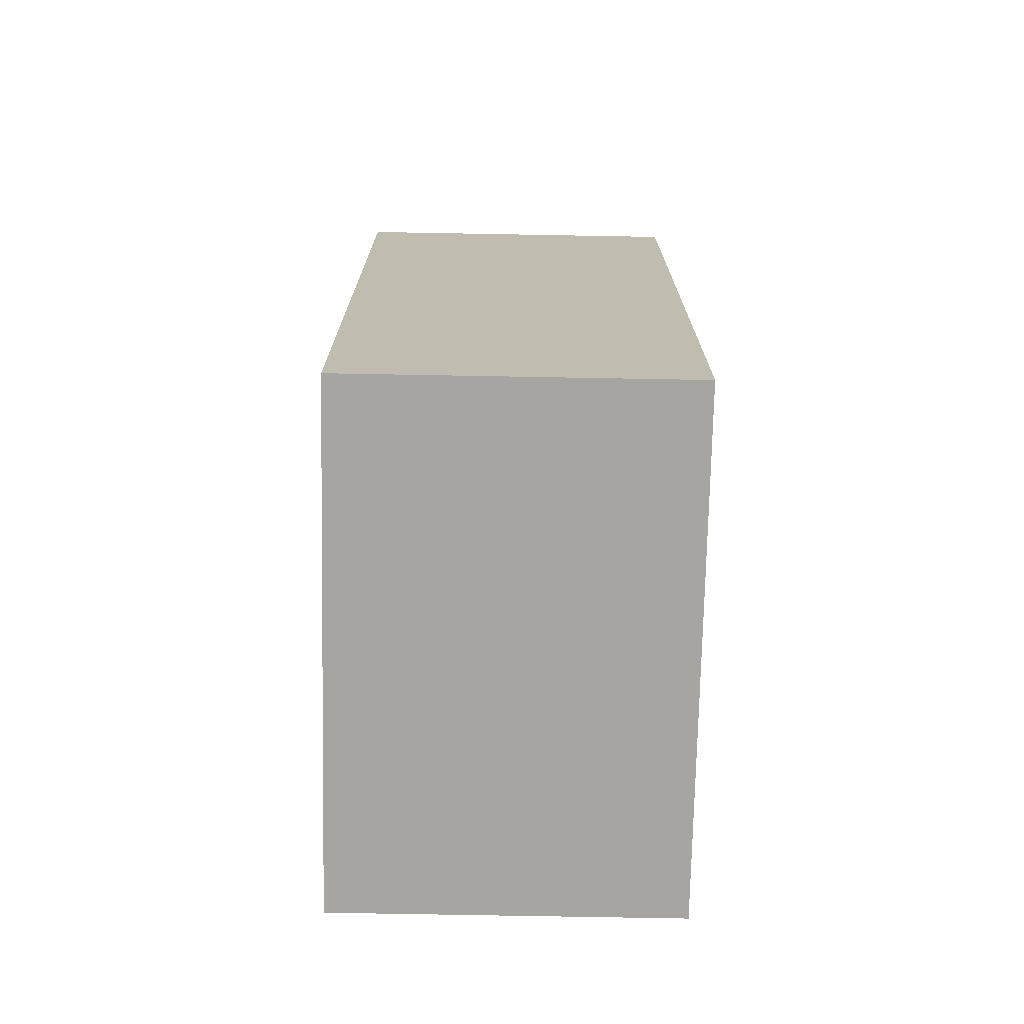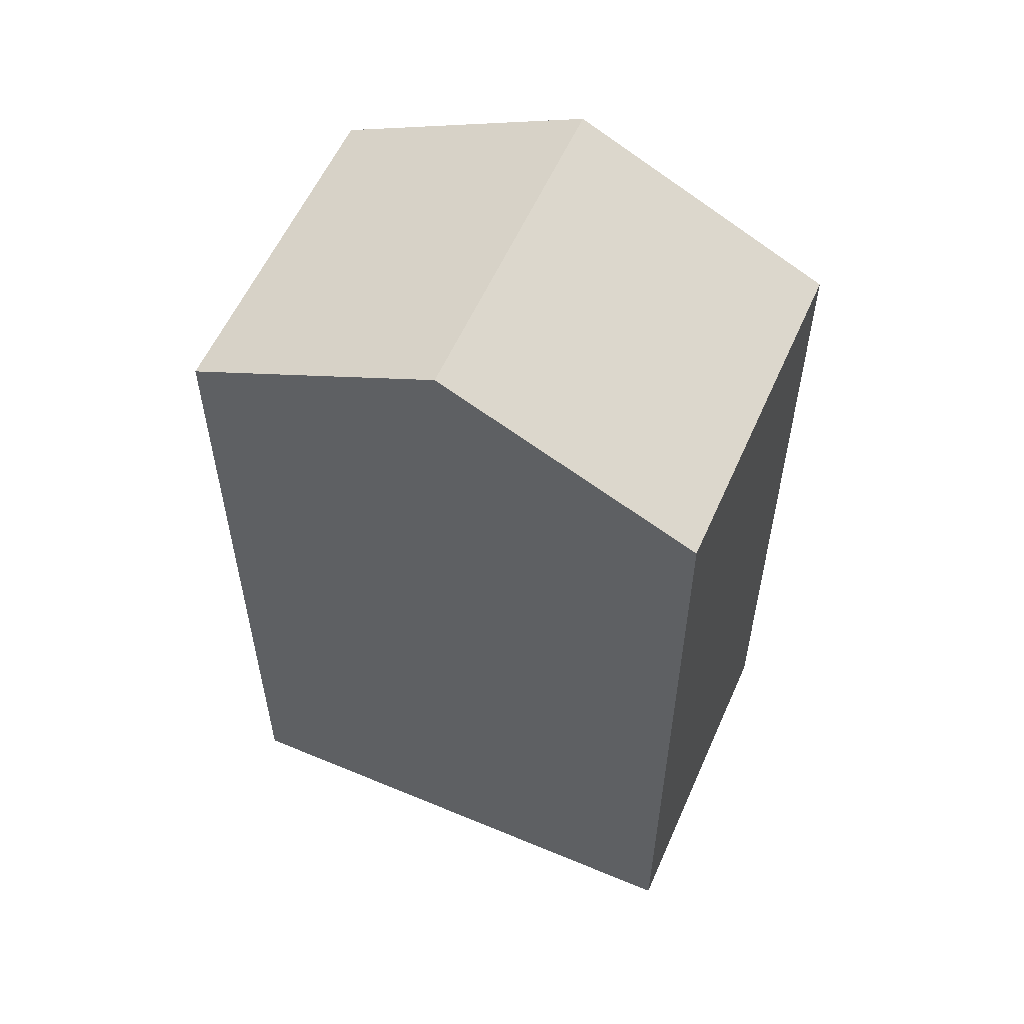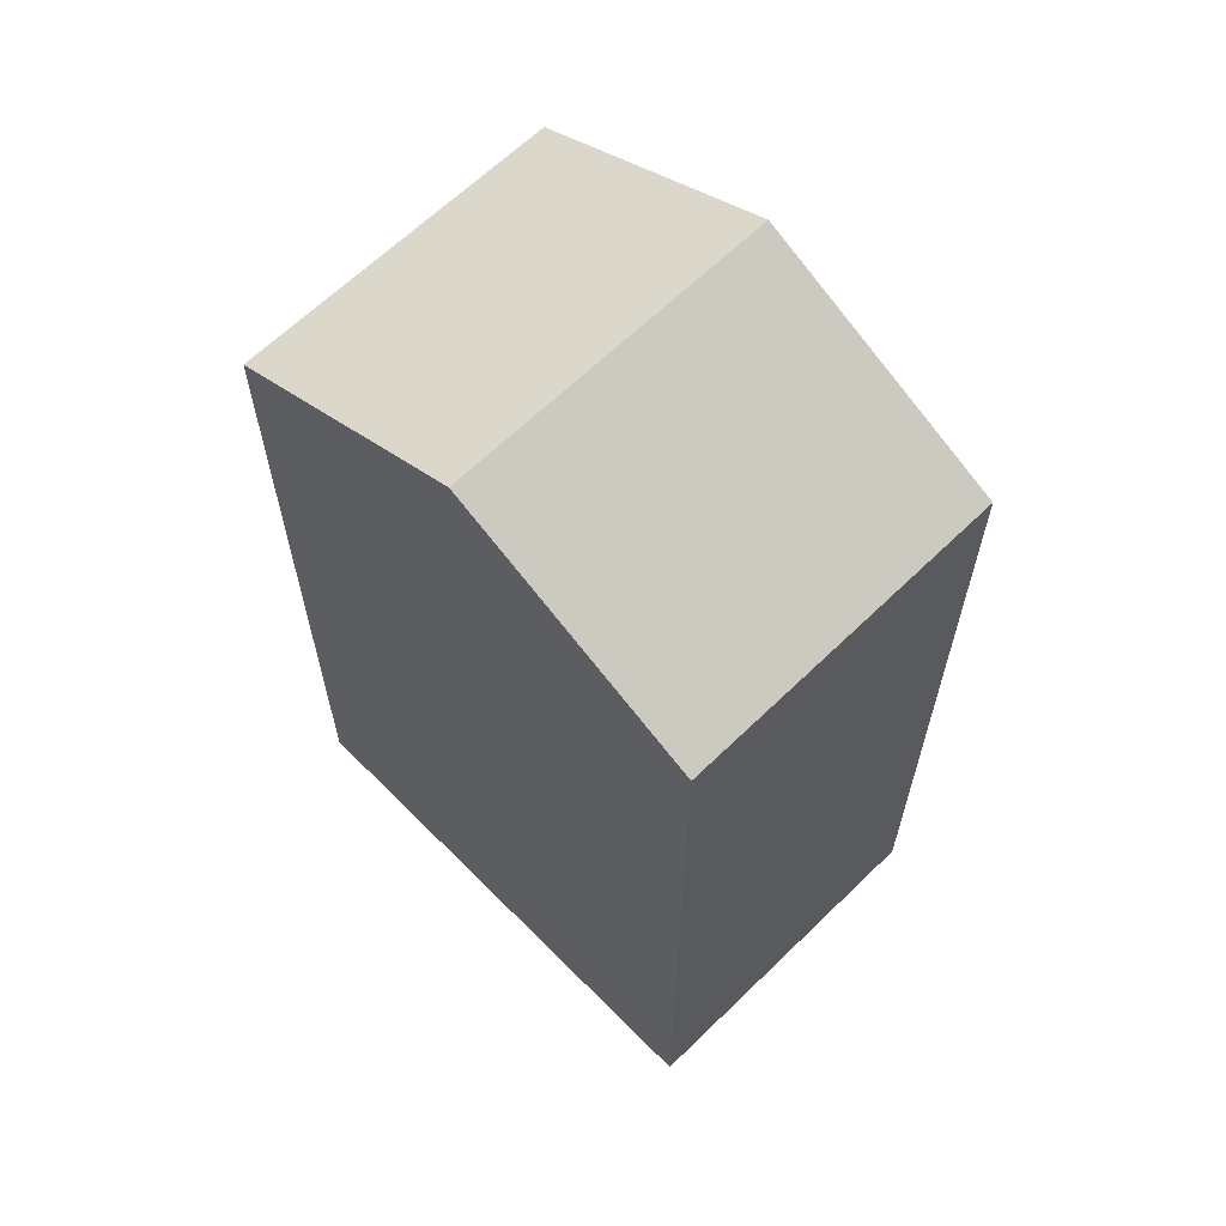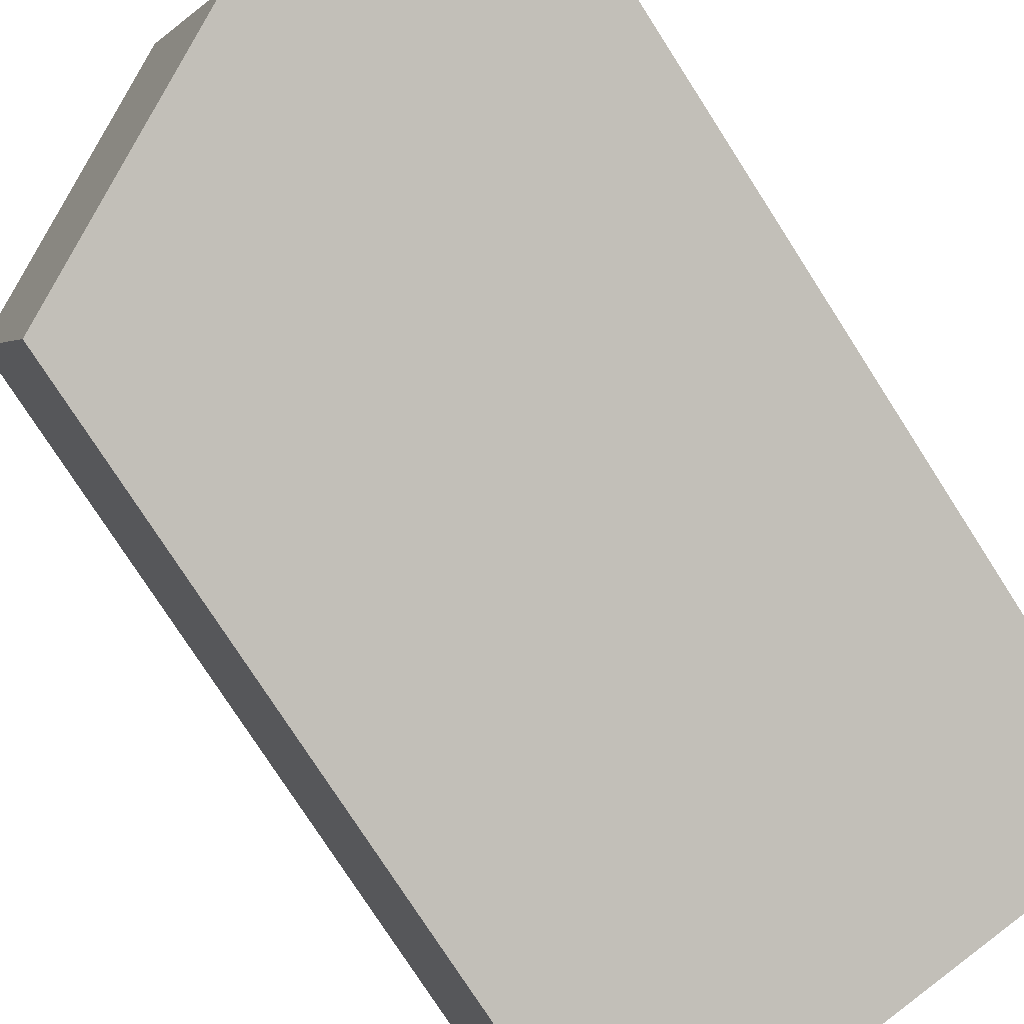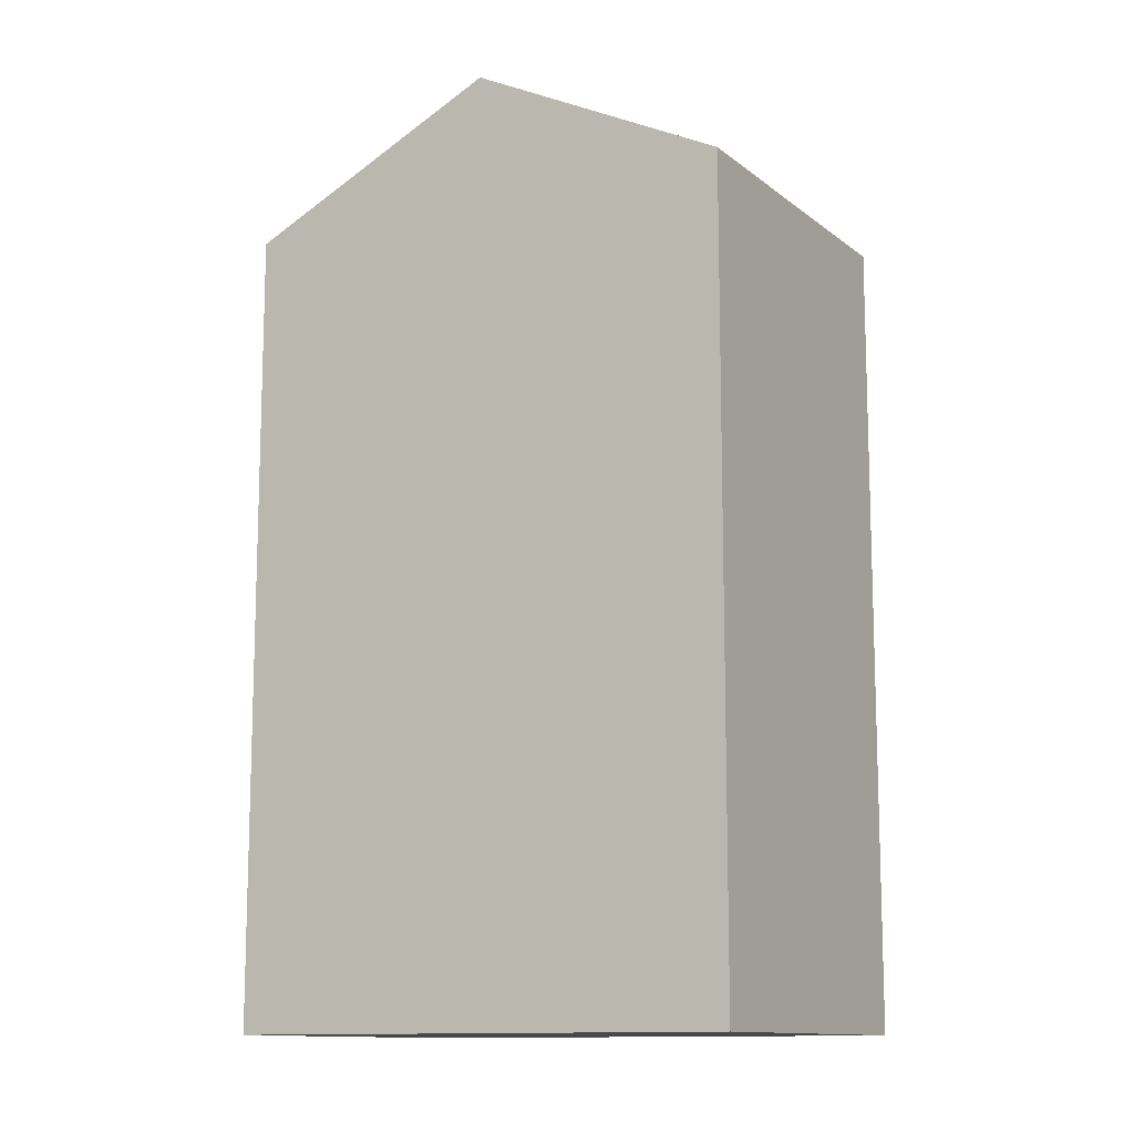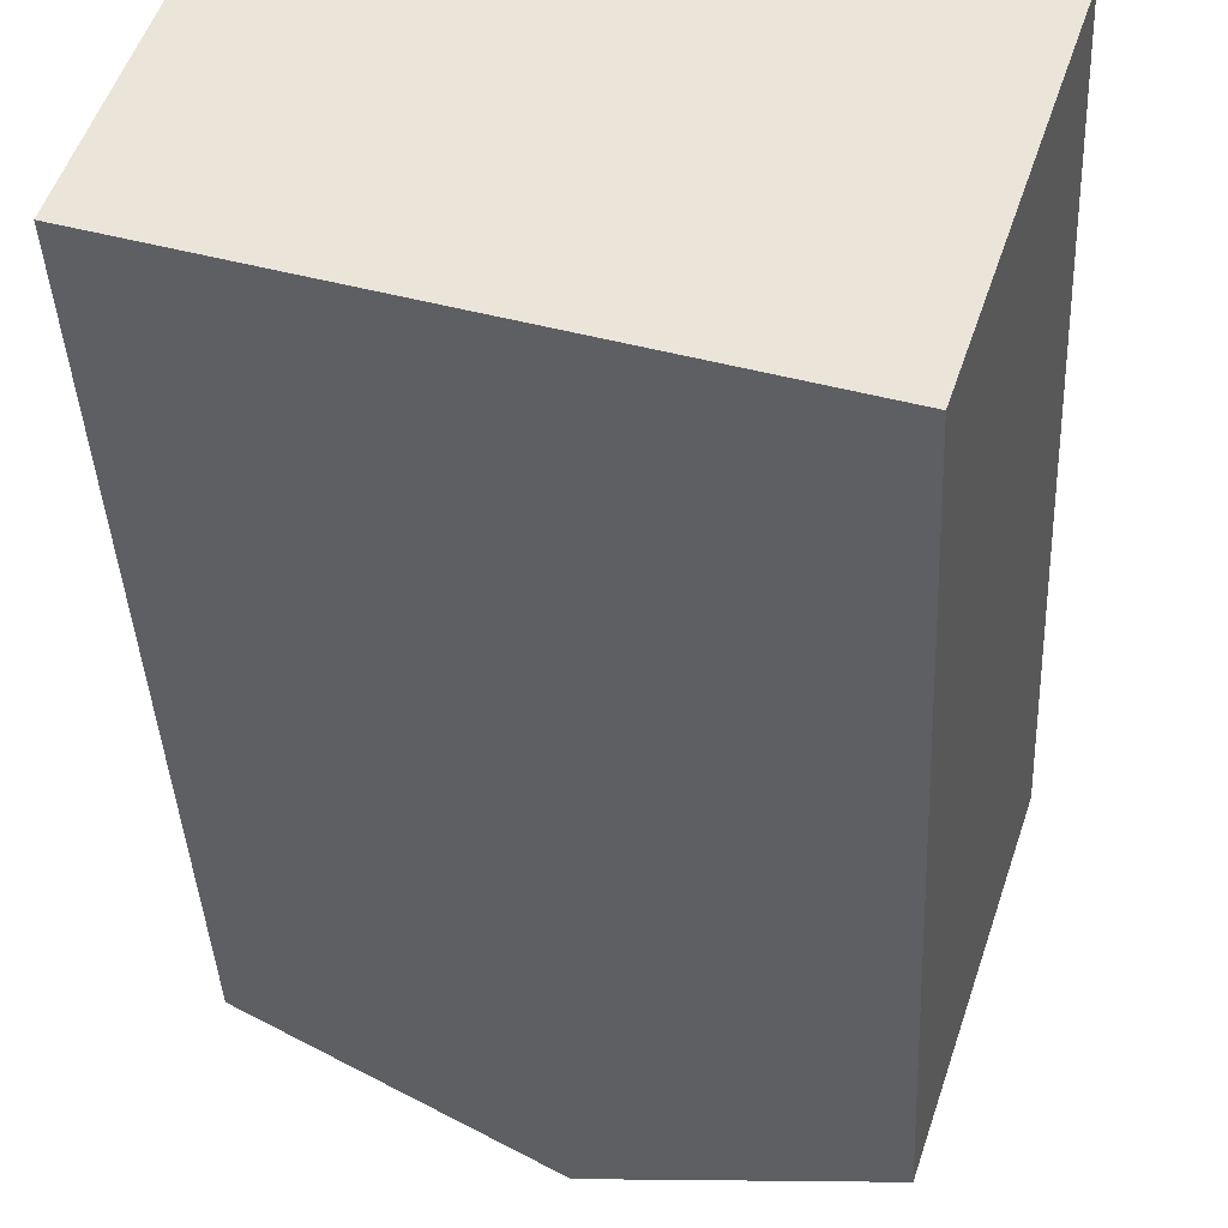
<metadata>
{"format":"obj","ext":"obj","renderer":"f3d","projection":"perspective","resolution":1024,"background":"white","views":[{"elev":-73.6,"azim":107.0,"up":"+Y"},{"elev":57.4,"azim":-138.3,"up":"+Y"},{"elev":64.2,"azim":-116.4,"up":"+Y"},{"elev":-77.6,"azim":-147.2,"up":"+Z"},{"elev":-12.1,"azim":48.1,"up":"+Y"},{"elev":-38.8,"azim":2.6,"up":"+Z"}]}
</metadata>
<code>
v  0.0007404 34.64 -0.001095
v  15.25 40.12 10.61
v  10.66 40.12 -3.505
v  4.596 34.64 14.12
v  25.91 34.64 7.11
v  21.32 34.64 -7.009
v  0 0 0
v  25.91 -4.354e-16 7.111
v  4.595 -8.645e-16 14.12
v  21.32 4.291e-16 -7.008
g defaultobject
f 1 2 3
f 2 1 4
f 3 5 6
f 5 3 2
f 7 8 9
f 8 7 10
f 5 9 8
f 9 5 4
f 4 5 2
f 4 7 9
f 7 4 1
f 1 10 7
f 10 1 6
f 6 1 3
f 10 5 8
f 5 10 6

</code>
